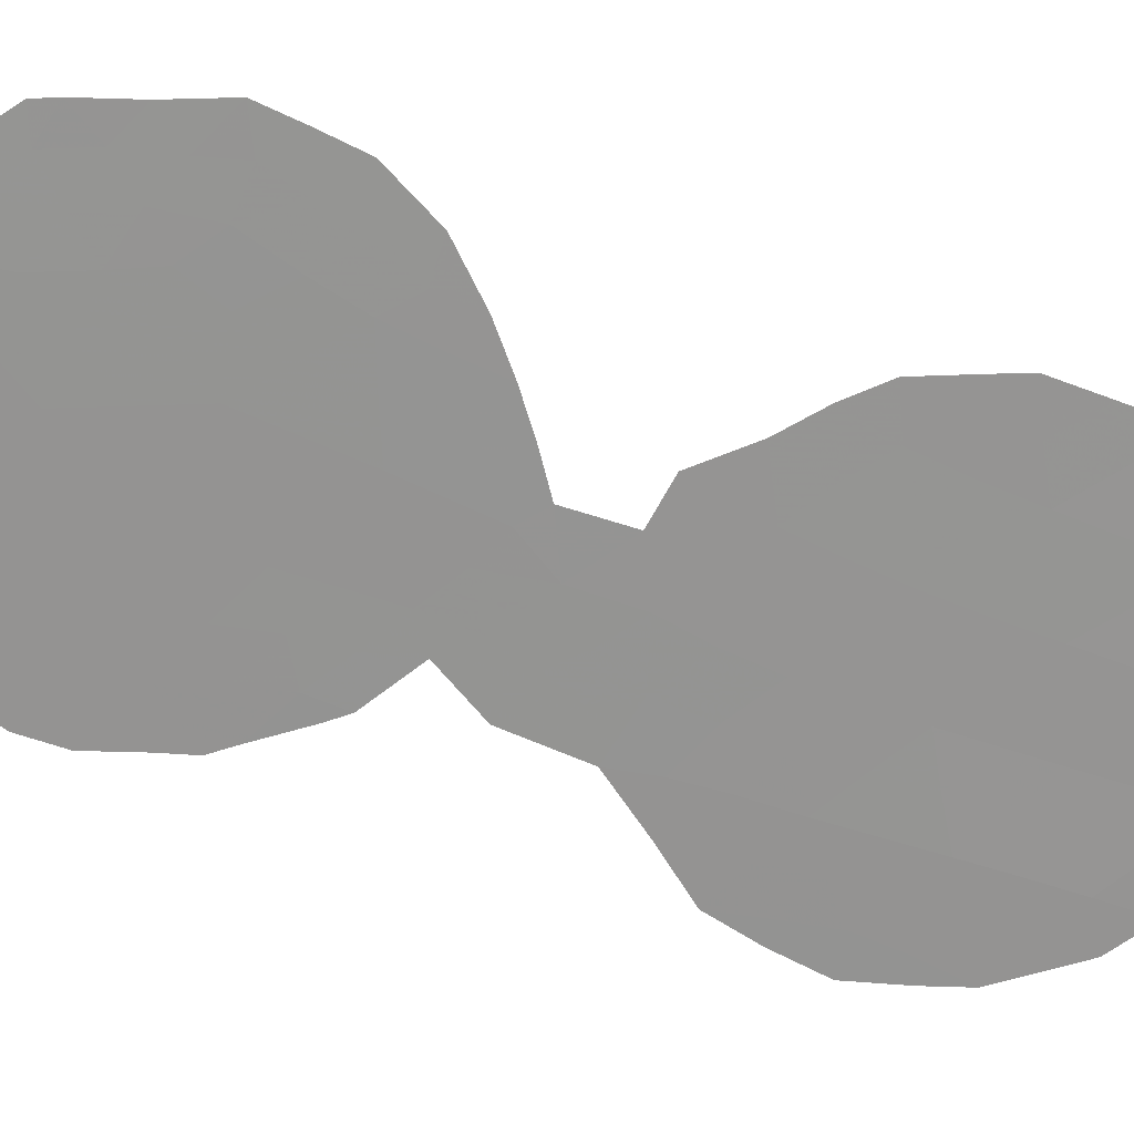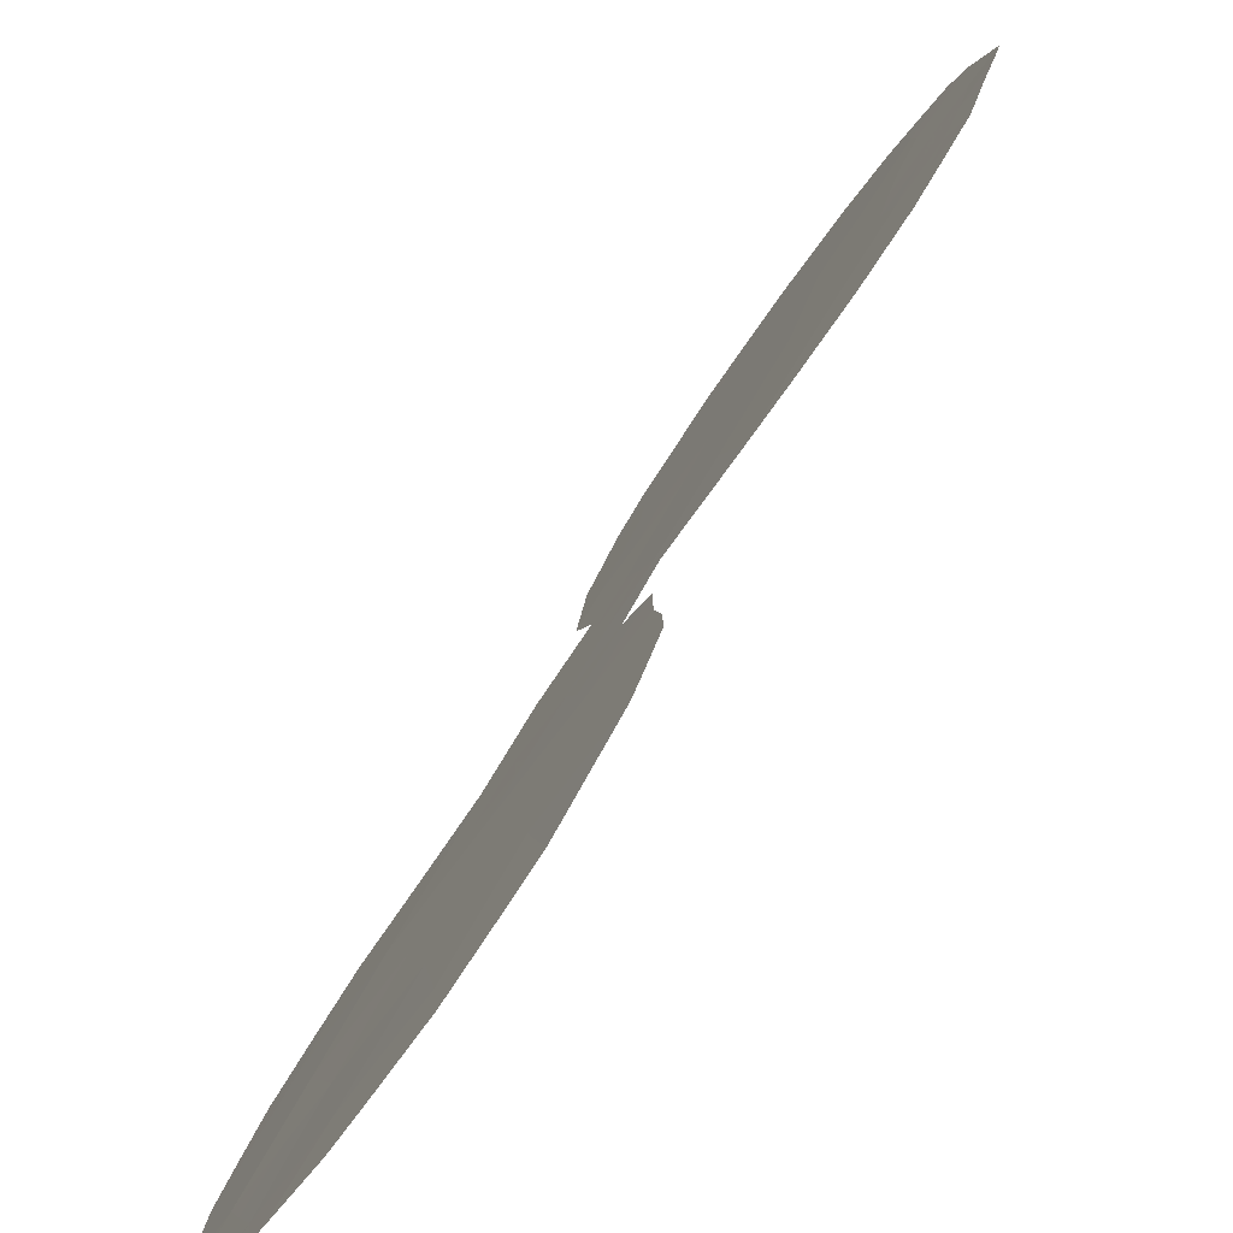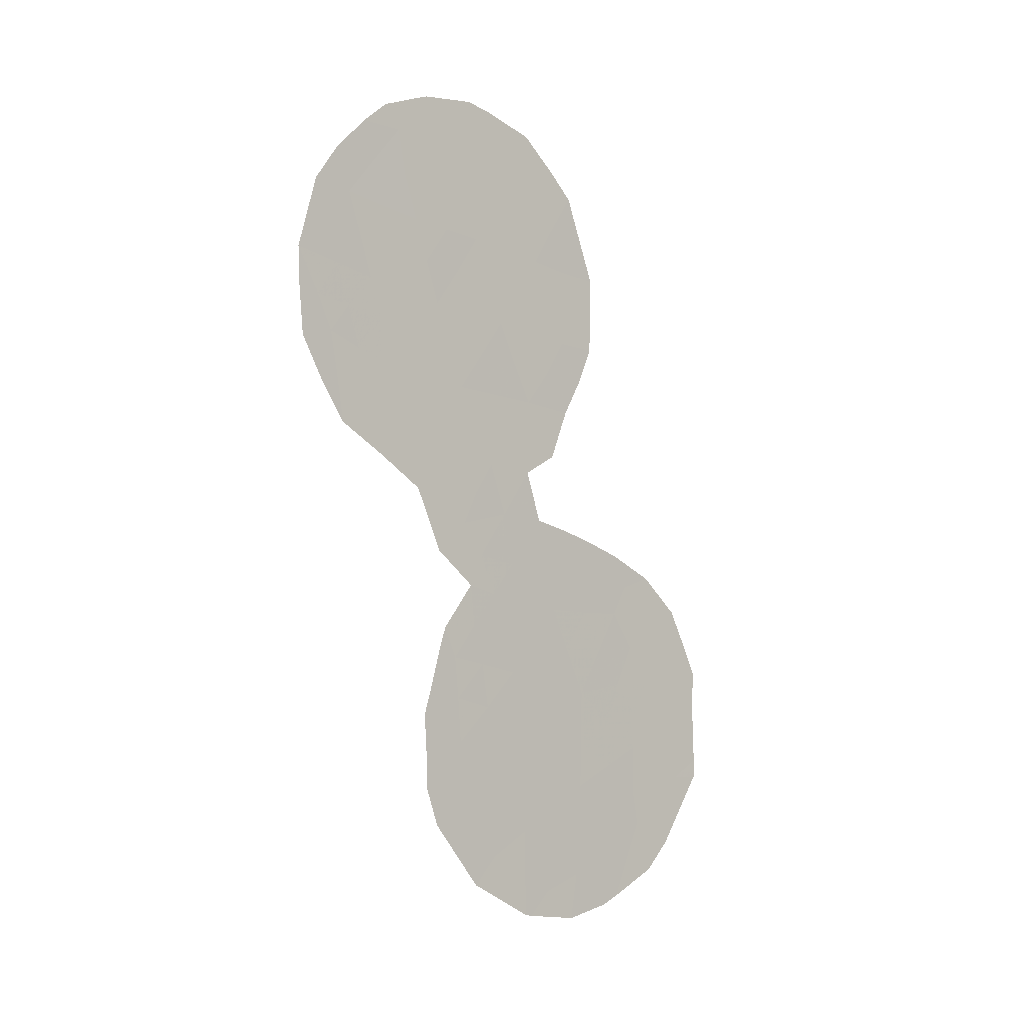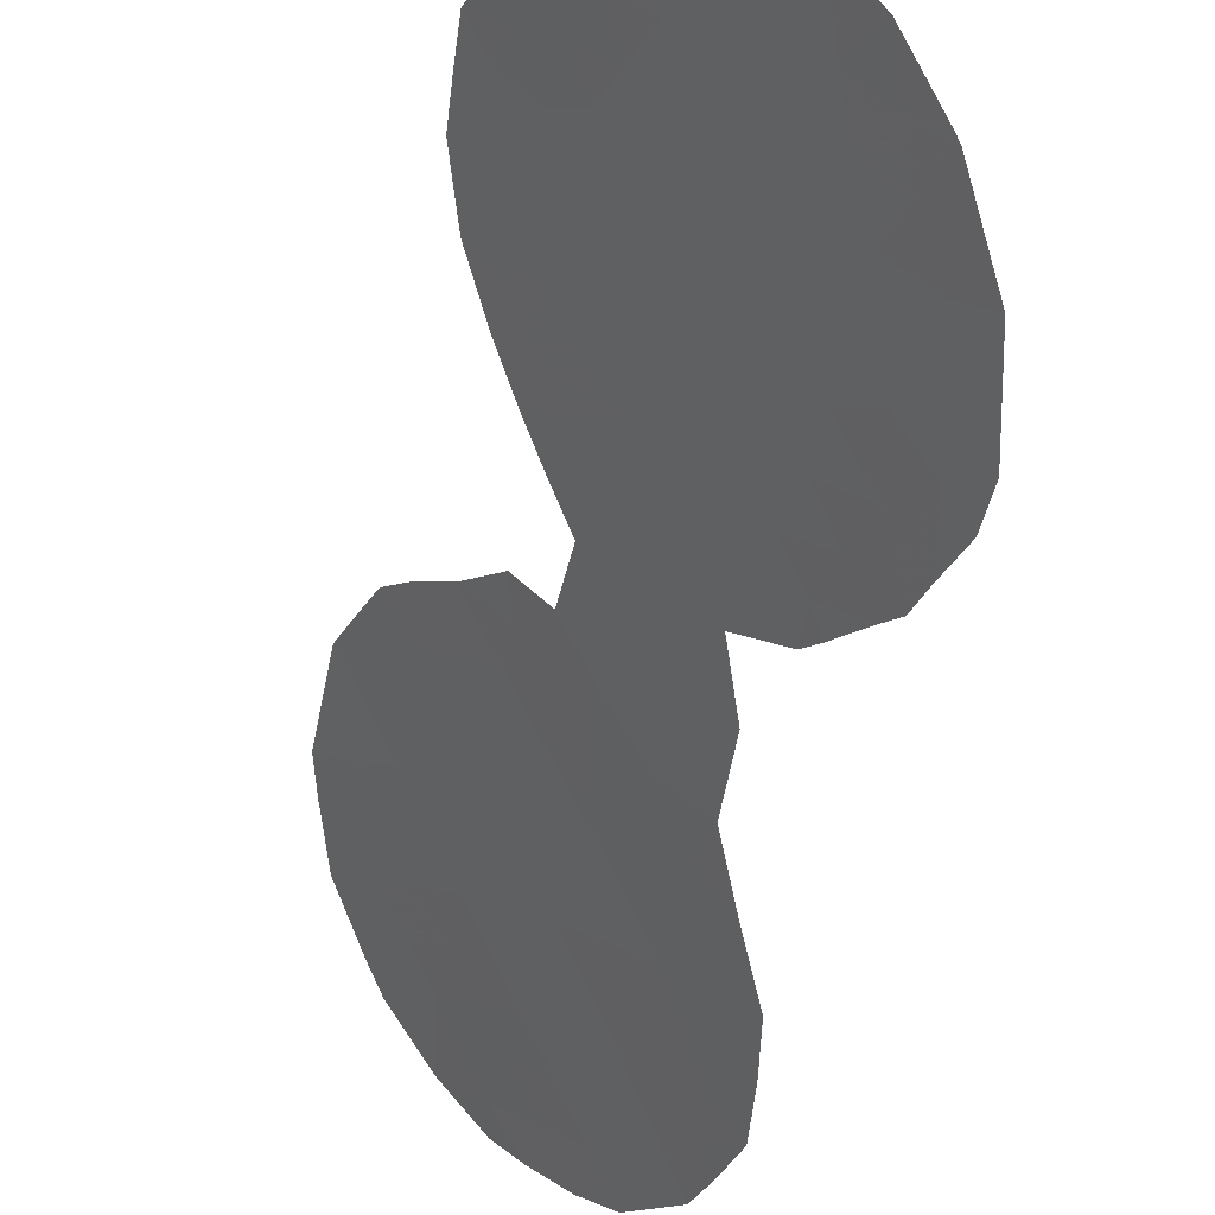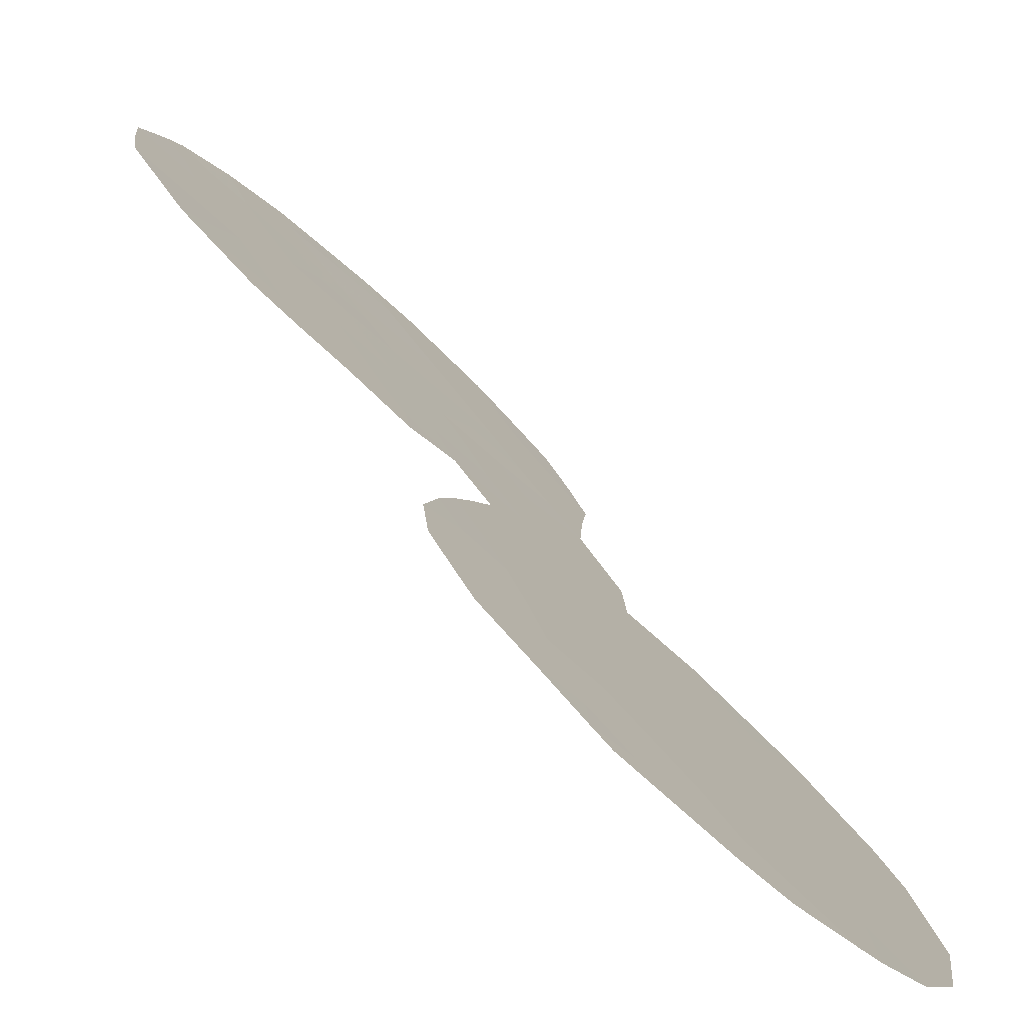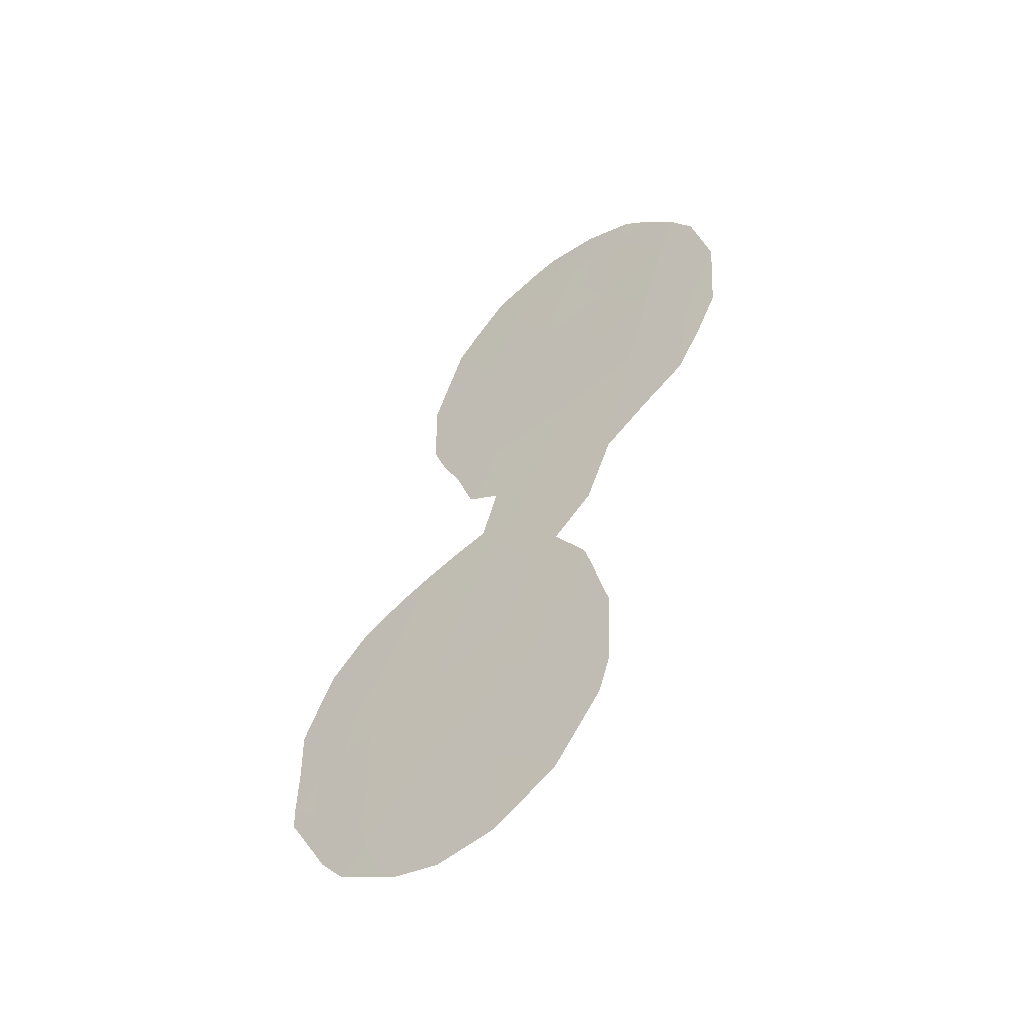
<metadata>
{"format":"obj","ext":"obj","renderer":"f3d","projection":"perspective","resolution":1024,"background":"white","views":[{"elev":56.9,"azim":89.4,"up":"+Z"},{"elev":26.6,"azim":-167.5,"up":"+Z"},{"elev":-4.9,"azim":-164.9,"up":"+Y"},{"elev":-28.6,"azim":-23.0,"up":"+Z"},{"elev":53.3,"azim":-37.1,"up":"+Z"},{"elev":-49.7,"azim":93.9,"up":"+Y"}]}
</metadata>
<code>
v 76.06 36.13 69.01
v 72.45 23.61 74.48
v 74.68 27.01 71.12
v 75.96 24.23 69.21
v 75.31 25.73 70.18
v 73.12 25.34 73.47
v 73.85 19.02 72.4
v 73.74 23.39 72.55
v 73.77 21.14 72.51
v 76.27 32.45 68.72
v 76.62 34.33 68.19
v 74.56 33.86 71.23
v 74.25 25.4 71.78
v 74.7 30.39 71.08
v 77.96 31.45 66.22
v 77.35 32.79 67.13
v 71.9 21.24 75.29
v 76.67 28.97 68.15
v 77.69 34.67 66.61
v 74.72 22.12 71.09
v 76.03 21.26 69.11
v 74.77 20.14 71.01
v 75.87 30.55 69.34
v 75.19 32.2 70.34
v 77.01 30.86 67.65
v 72.77 22.02 74.01
v 74.98 23.89 70.69
v 75.81 27.37 69.44
v 75.61 34.14 69.68
v 75.03 35.86 70.52
v 76.58 28.1 68.28
v 76.46 37.29 68.42
v 75.73 37.41 69.47
v 75.39 37.28 69.97
v 76.13 24.93 68.97
v 76.21 24.48 68.84
v 73.94 35.58 72.13
v 73.53 33.62 72.76
v 72.47 18.97 74.45
v 73.11 18.41 73.52
v 76.64 37.18 68.15
v 78.45 33.22 65.48
v 74.72 36.9 70.96
v 76.41 21.24 68.54
v 76.25 20.43 68.78
v 71.56 22.73 75.79
v 71.54 21.65 75.82
v 76.46 22.93 68.47
v 76.37 23.44 68.6
v 73.54 32.88 72.76
v 73.56 31.87 72.74
v 78.37 31.27 65.59
v 77.76 29.43 66.51
v 77.46 36.37 66.94
v 77.12 36.87 67.44
v 75.84 19.51 69.41
v 74.76 18.19 71.03
v 74.66 18.15 71.18
v 78.2 34.83 65.86
v 73.35 18.22 73.15
v 74.51 27.54 71.37
v 73.6 27.1 72.73
v 77.88 35.63 66.32
v 72.49 26.26 74.39
v 74.27 29.12 71.72
v 74.02 30.24 72.08
v 71.55 21.21 75.81
v 75.7 25.92 69.6
v 74.72 28.68 71.06
v 71.55 23.87 75.8
v 71.97 25.42 75.16
v 75.61 18.99 69.76
v 76.23 26.69 68.81
v 73.76 31.06 72.46
v 72.13 19.62 74.96
v 73.95 17.99 72.25
v 75.62 28.08 69.72
v 76.01 28.72 69.13
v 75.55 35.93 69.76
v 75.3 36.58 70.12
v 75.77 36.78 69.42
v 74.63 32.07 71.16
v 74.33 32.87 71.59
v 74.87 33.02 70.8
v 74.6 24.63 71.26
v 74.8 25.54 70.95
v 75.14 24.82 70.44
v 74.04 33.71 72.01
v 73.74 34.6 72.44
v 74.26 34.72 71.66
v 75.47 21.31 69.95
v 75.23 20.55 70.32
v 76.47 36.32 68.4
v 76.91 36.34 67.75
v 78.15 32.23 65.93
v 78.43 32.36 65.51
v 77.69 32.07 66.62
v 77.88 33 66.34
v 74.5 35.7 71.3
v 74.24 36.13 71.67
v 74.8 34.87 70.88
v 76.43 22.26 68.51
v 71.89 22.15 75.31
v 75.91 23.3 69.29
v 74.48 26.25 71.43
v 75 26.45 70.65
v 76.64 31.64 68.19
v 76.81 32.6 67.93
v 77.18 31.84 67.39
v 75.5 24.08 69.9
v 76.45 30.67 68.48
v 76.08 31.5 69.01
v 73.84 32.77 72.32
v 76.81 29.87 67.93
v 77.37 30.17 67.11
v 77.15 29.34 67.43
v 75.4 33.17 70
v 75.09 34.01 70.45
v 73.8 20.08 72.47
v 74.28 20.66 71.76
v 74.3 19.64 71.72
v 75.71 20.39 69.6
v 74.77 19.15 71.02
v 74.37 18.69 71.62
v 77.53 31.14 66.86
v 76.45 33.39 68.45
v 76.98 33.54 67.67
v 78.32 34.03 65.67
v 78.02 33.92 66.13
v 74.84 22.96 70.9
v 73.36 19.36 73.13
v 74.21 26.94 71.83
v 74.07 27.35 72.02
v 75.52 31.39 69.85
v 75.73 32.33 69.52
v 74.35 31.15 71.58
v 74.94 31.28 70.7
v 77.34 35.45 67.13
v 76.8 35.31 67.92
v 77.16 34.49 67.4
v 77.52 33.73 66.88
v 73.37 26.19 73.09
v 72.92 26 73.76
v 73.1 26.78 73.49
v 73.92 26.22 72.26
v 73.68 25.36 72.64
v 74.55 29.61 71.3
v 75.64 24.99 69.69
v 72 23.95 75.15
v 71.75 24.62 75.5
v 72.25 24.58 74.76
v 72.81 24.5 73.93
v 72.58 25.36 74.26
v 74.27 21.68 71.77
v 75.87 22.29 69.36
v 75.29 19.61 70.23
v 72.31 21.59 74.69
v 72.31 22.56 74.69
v 72.74 22.86 74.05
v 76.11 34.23 68.94
v 75.93 33.28 69.22
v 72.78 20.98 74
v 73.27 21.58 73.27
v 75.52 26.63 69.86
v 71.95 23.15 75.21
v 76.24 29.69 68.79
v 75.63 29.63 69.7
v 75.32 35 70.11
v 71.92 20.19 75.26
v 75.18 18.59 70.39
v 77.87 30.6 66.35
v 74.29 22.69 71.73
v 74.4 23.67 71.56
v 73.76 22.22 72.53
v 74.01 24.47 72.14
v 75.28 30.47 70.21
v 75.03 29.6 70.58
v 76.08 27.92 69.03
v 76.4 27.39 68.54
v 73.41 24.44 73.04
v 73.07 23.58 73.55
v 75.82 35.11 69.37
v 73.23 22.62 73.32
v 76.31 35.21 68.65
v 77.18 28.8 67.38
v 78.08 30.31 66.03
v 72.85 19.49 73.89
v 75.35 28.78 70.11
v 74.08 31.94 71.97
v 75.13 27.63 70.46
v 72.3 20.55 74.71
v 74.82 21.21 70.94
v 75.41 23.08 70.04
v 75.2 22.13 70.37
v 73.29 20.46 73.24
v 72.69 20.15 74.13
f 178 77 78
f 79 80 81
f 4 35 36
f 82 83 84
f 85 86 87
f 88 89 90
f 91 92 192
f 55 94 41
f 95 42 96
f 97 98 95
f 101 90 99
f 122 21 45
f 17 47 103
f 86 105 106
f 107 108 109
f 193 110 104
f 87 148 110
f 4 36 49
f 107 111 112
f 83 113 88
f 114 115 116
f 94 55 54
f 117 84 118
f 119 120 121
f 121 123 124
f 125 109 97
f 108 126 127
f 42 129 128
f 194 130 193
f 132 62 133
f 112 134 135
f 136 82 137
f 19 63 59
f 19 138 63
f 139 138 140
f 127 140 141
f 141 129 98
f 142 143 144
f 105 145 132
f 145 146 142
f 14 147 66
f 4 148 35
f 149 150 151
f 152 151 153
f 194 155 91
f 92 122 156
f 26 158 159
f 160 126 161
f 162 163 195
f 5 164 68
f 158 103 165
f 2 165 149
f 17 67 47
f 166 78 167
f 189 74 51
f 114 166 111
f 117 161 135
f 118 101 168
f 191 75 169
f 156 170 123
f 125 171 115
f 172 173 130
f 172 154 174
f 85 173 175
f 176 167 177
f 190 164 106
f 178 31 179
f 176 137 134
f 153 64 143
f 180 146 175
f 180 181 152
f 168 79 182
f 14 177 147
f 159 181 183
f 183 174 163
f 93 139 184
f 116 53 185
f 7 124 76
f 7 76 60
f 187 39 75
f 182 184 160
f 30 43 80
f 53 171 186
f 157 162 191
f 78 31 178
f 178 28 77
f 1 79 81
f 79 30 80
f 33 81 34
f 34 81 80
f 24 82 84
f 84 83 12
f 27 85 87
f 85 13 86
f 87 86 5
f 12 88 90
f 88 38 89
f 90 89 37
f 192 92 22
f 41 93 32
f 94 93 41
f 15 95 52
f 96 52 95
f 15 97 95
f 97 16 98
f 95 98 42
f 30 99 43
f 100 43 99
f 30 101 99
f 101 12 90
f 99 90 37
f 100 99 37
f 102 44 21
f 103 47 46
f 49 104 4
f 104 49 48
f 5 86 106
f 86 13 105
f 106 105 3
f 25 107 109
f 107 10 108
f 109 108 16
f 193 27 110
f 104 110 4
f 27 87 110
f 87 5 148
f 110 148 4
f 10 107 112
f 107 25 111
f 112 111 23
f 12 83 88
f 83 189 113
f 38 88 113
f 50 38 113
f 189 51 113
f 50 113 51
f 18 114 116
f 114 25 115
f 116 115 53
f 29 117 118
f 117 24 84
f 118 84 12
f 7 119 121
f 119 9 120
f 121 120 22
f 56 122 45
f 7 121 124
f 121 22 123
f 124 123 57
f 58 124 57
f 77 28 190
f 15 125 97
f 125 25 109
f 97 109 16
f 16 108 127
f 108 10 126
f 127 126 11
f 19 59 129
f 128 129 59
f 104 155 193
f 194 20 130
f 193 130 27
f 131 60 40
f 60 131 7
f 195 9 119
f 3 132 61
f 133 61 132
f 10 112 135
f 112 23 134
f 135 134 24
f 14 136 137
f 136 189 82
f 137 82 24
f 54 138 94
f 138 54 63
f 11 139 140
f 139 94 138
f 140 138 19
f 16 127 141
f 127 11 140
f 141 140 19
f 16 141 98
f 141 19 129
f 98 129 42
f 142 6 143
f 144 143 64
f 144 62 142
f 3 105 132
f 105 13 145
f 132 145 62
f 62 145 142
f 145 13 146
f 142 146 6
f 147 65 66
f 68 148 5
f 148 68 35
f 61 190 3
f 2 149 151
f 149 70 150
f 151 150 71
f 6 152 153
f 152 2 151
f 153 151 71
f 9 154 120
f 154 20 192
f 120 192 22
f 91 155 21
f 22 92 156
f 92 91 122
f 156 122 56
f 72 156 56
f 26 157 158
f 157 17 103
f 159 158 2
f 29 160 161
f 160 11 126
f 161 126 10
f 187 196 195
f 162 26 163
f 73 164 28
f 164 73 68
f 102 21 155
f 2 158 165
f 158 157 103
f 165 103 46
f 165 70 149
f 70 165 46
f 23 166 167
f 166 18 78
f 167 78 188
f 136 66 74
f 66 136 14
f 189 136 74
f 25 114 111
f 114 18 166
f 111 166 23
f 24 117 135
f 117 29 161
f 135 161 10
f 29 118 168
f 118 12 101
f 168 101 30
f 17 191 169
f 169 67 17
f 22 156 123
f 156 72 170
f 123 170 57
f 25 125 115
f 125 15 171
f 115 171 53
f 20 172 130
f 172 8 173
f 130 173 27
f 8 172 174
f 172 20 154
f 174 154 9
f 13 85 175
f 85 27 173
f 175 173 8
f 14 176 177
f 176 23 167
f 177 167 188
f 3 190 106
f 190 28 164
f 106 164 5
f 18 31 78
f 28 178 179
f 179 73 28
f 23 176 134
f 176 14 137
f 134 137 24
f 6 153 143
f 153 71 64
f 8 180 175
f 180 6 146
f 175 146 13
f 6 180 152
f 180 8 181
f 152 181 2
f 29 168 182
f 168 30 79
f 182 79 1
f 177 69 147
f 69 177 188
f 65 147 69
f 26 159 183
f 159 2 181
f 183 181 8
f 26 183 163
f 183 8 174
f 163 174 9
f 1 93 184
f 93 94 139
f 184 139 11
f 185 31 18
f 124 58 76
f 29 182 160
f 182 1 184
f 160 184 11
f 80 43 34
f 15 52 171
f 186 171 52
f 17 157 191
f 157 26 162
f 75 191 196
f 155 104 48
f 190 188 77
f 81 33 32
f 82 189 83
f 187 195 131
f 190 61 69
f 102 155 48
f 188 78 77
f 69 188 190
f 185 18 116
f 21 44 45
f 91 21 122
f 192 20 194
f 154 192 120
f 194 193 155
f 192 194 91
f 131 195 119
f 195 163 9
f 131 119 7
f 187 131 40
f 187 40 39
f 196 162 195
f 75 196 187
f 196 191 162
f 32 93 1
f 32 1 81

</code>
